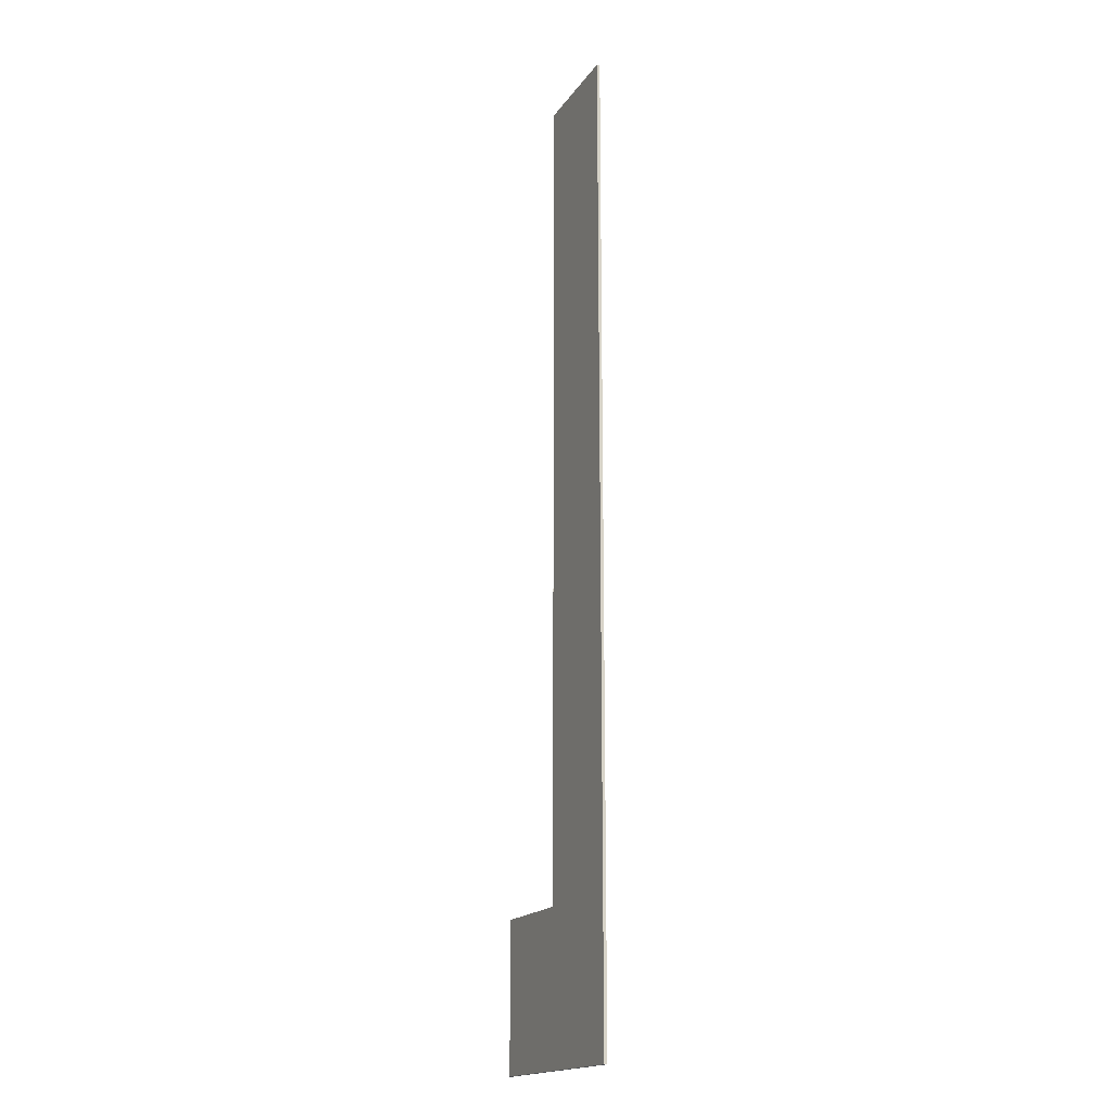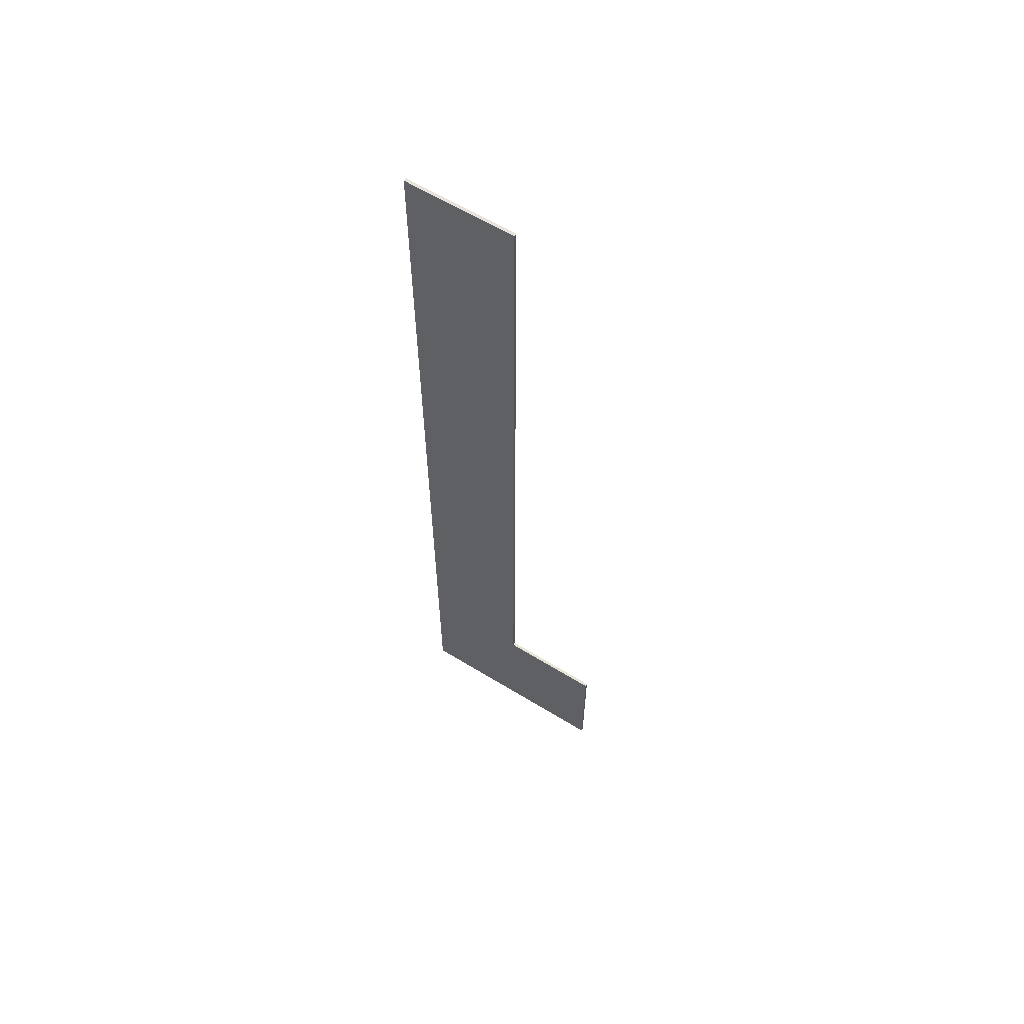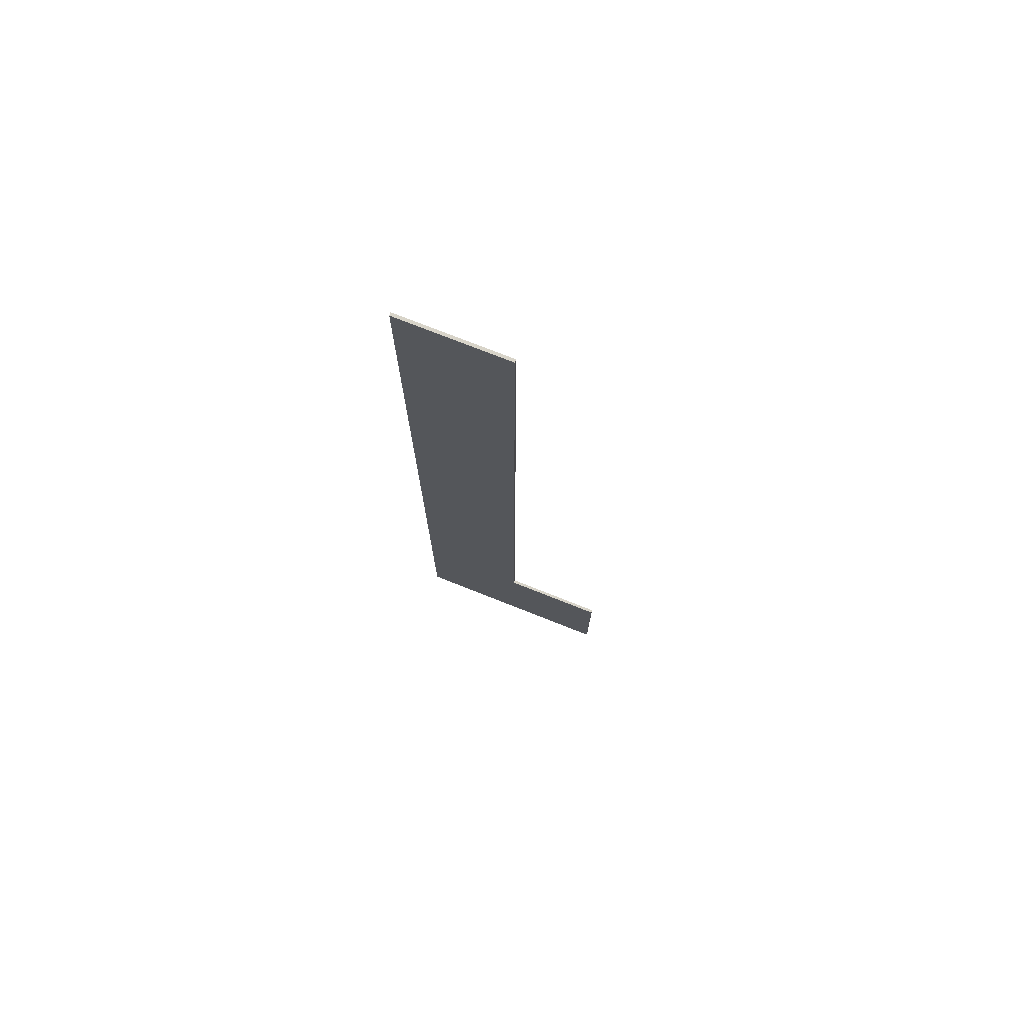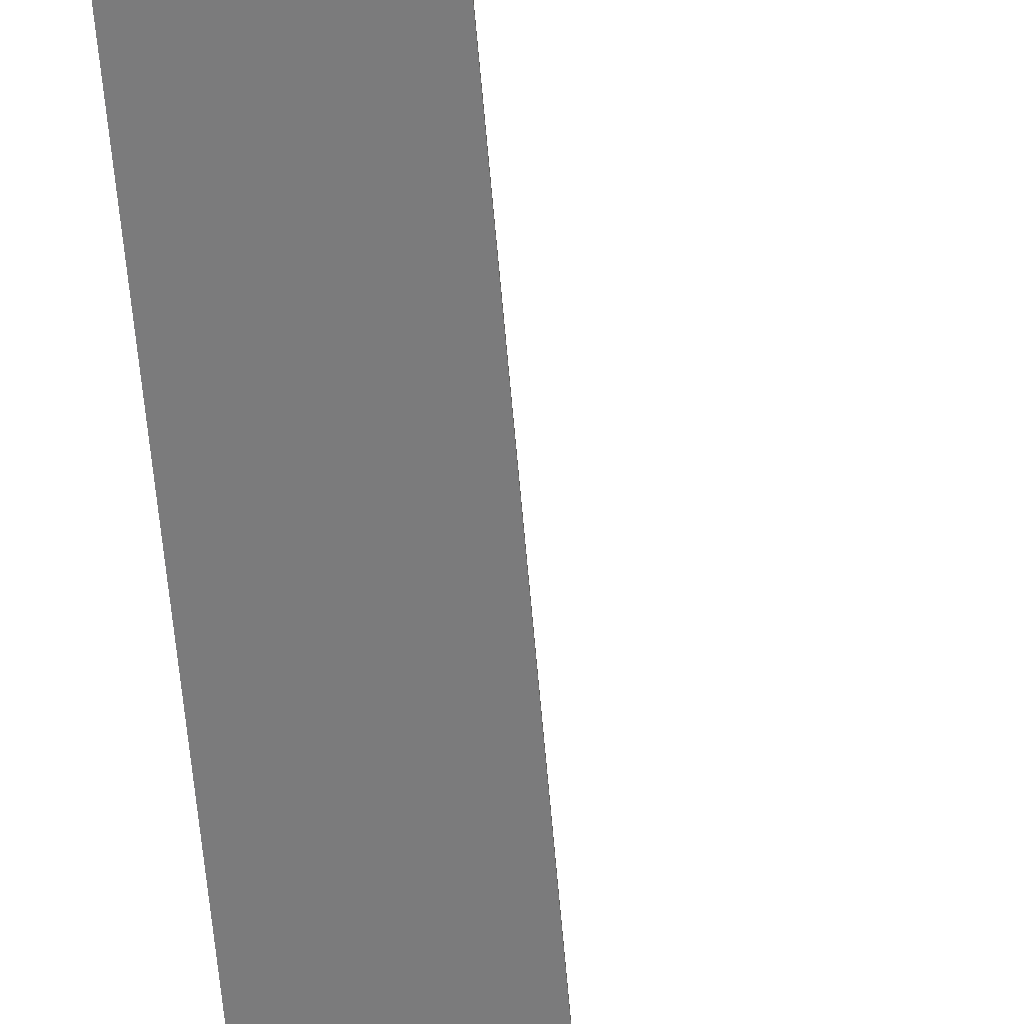
<metadata>
{"format":"obj","ext":"obj","renderer":"f3d","projection":"perspective","resolution":1024,"background":"white","views":[{"elev":-17.8,"azim":66.3,"up":"+Z"},{"elev":61.9,"azim":-148.1,"up":"+Z"},{"elev":75.5,"azim":-158.4,"up":"+Z"},{"elev":-58.4,"azim":-175.3,"up":"+Y"}]}
</metadata>
<code>
o Cube.229_0216
v -0.597 0.129 1.032
v -0.396 0.129 2.937
v -0.396 0.129 1.32
v -0.597 0.129 1.32
v -0.183 0.129 1.032
v -0.183 0.129 2.937
v -0.597 0.123 1.032
v -0.183 0.123 1.032
v -0.597 0.123 1.32
v -0.396 0.123 1.32
v -0.396 0.123 2.937
v -0.183 0.123 2.937
f 12 11 10
f 8 1 5
f 9 3 4
f 7 4 1
f 10 2 3
f 11 6 2
f 12 5 6
f 3 6 5
f 9 7 10
f 7 8 10
f 8 12 10
f 8 7 1
f 9 10 3
f 7 9 4
f 10 11 2
f 11 12 6
f 12 8 5
f 5 1 3
f 1 4 3
f 3 2 6

</code>
